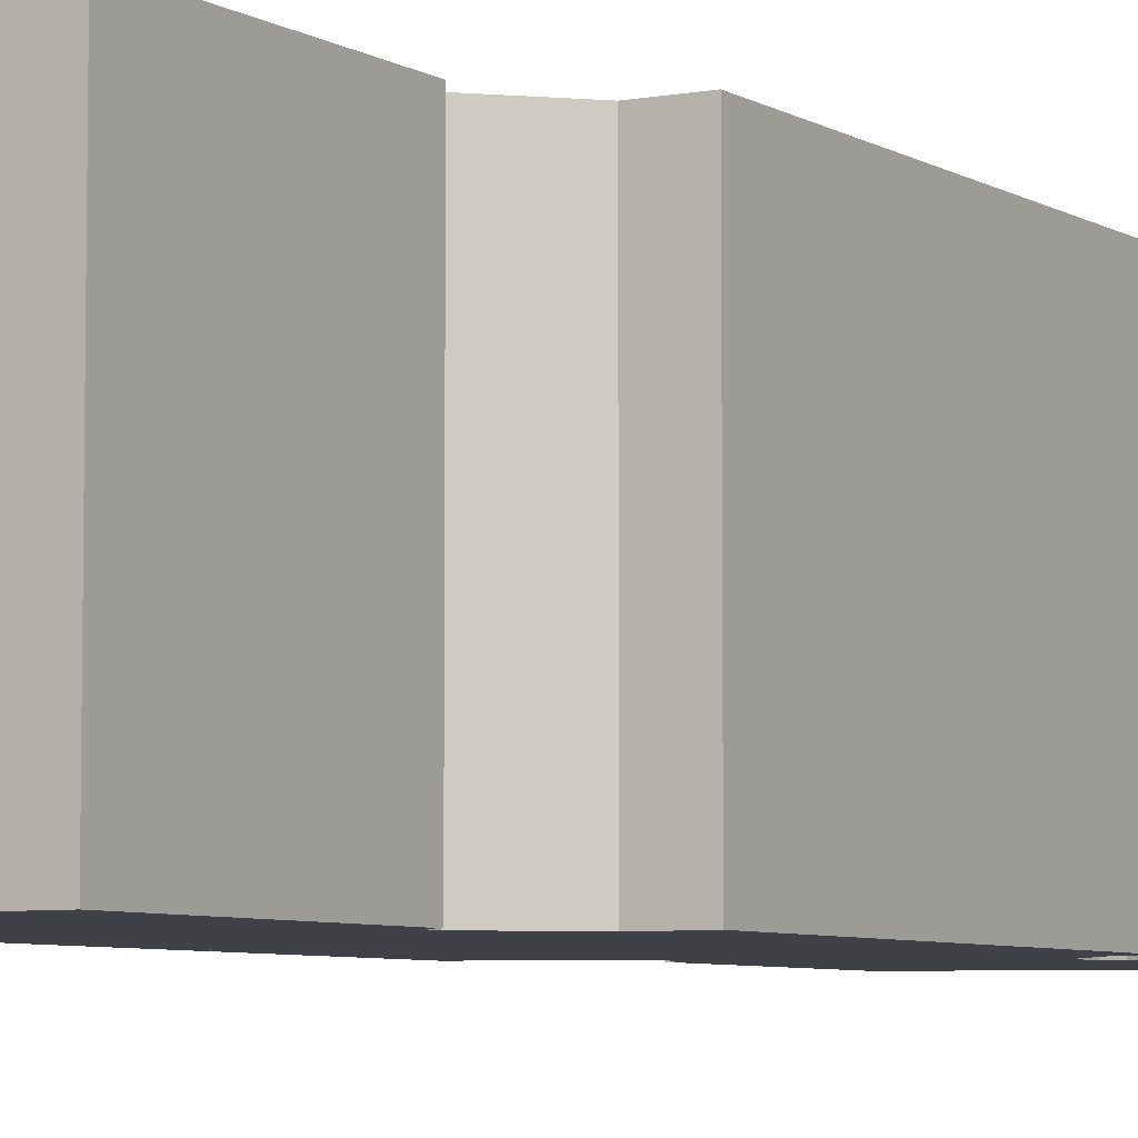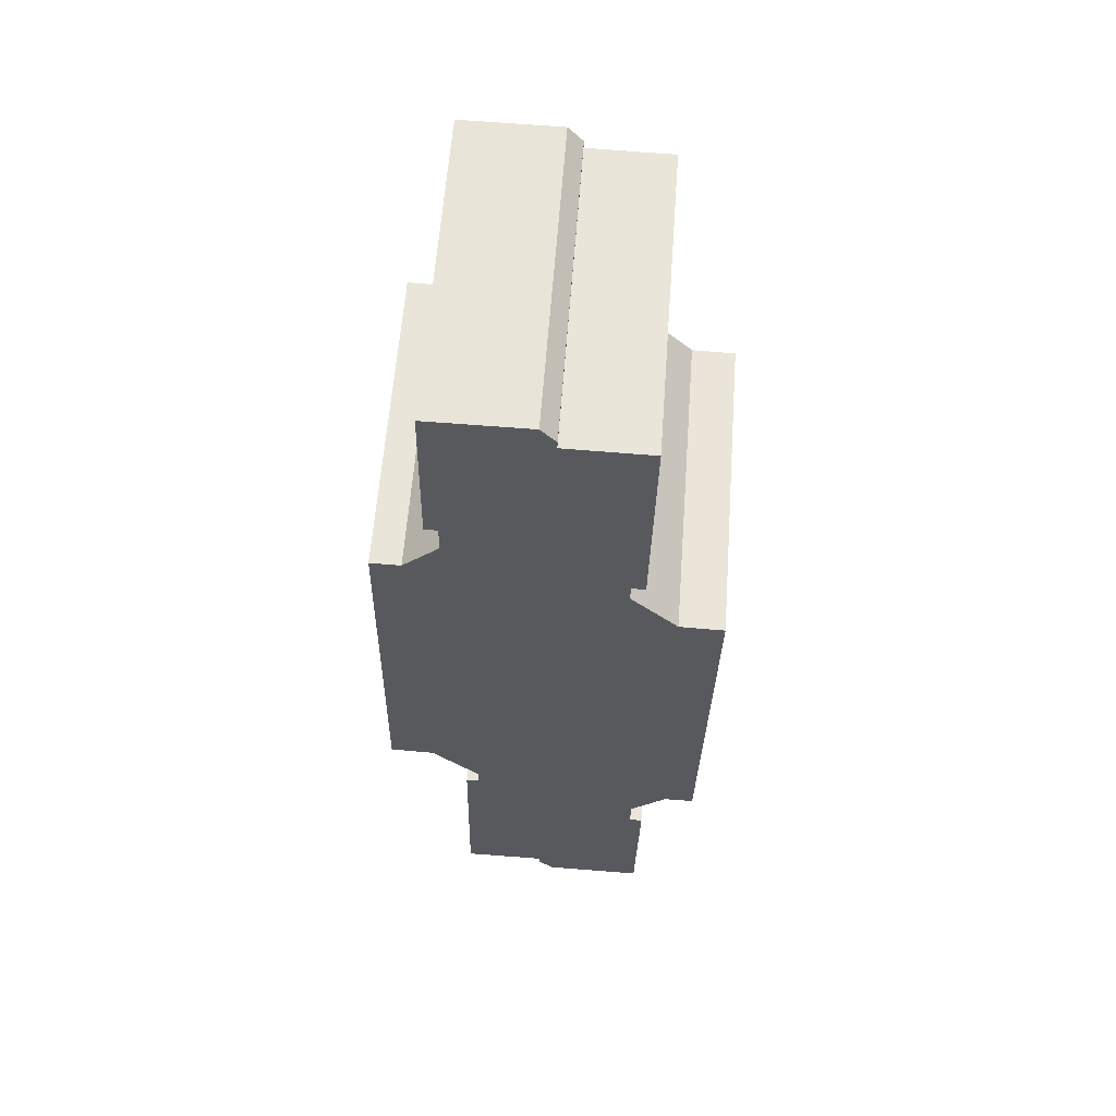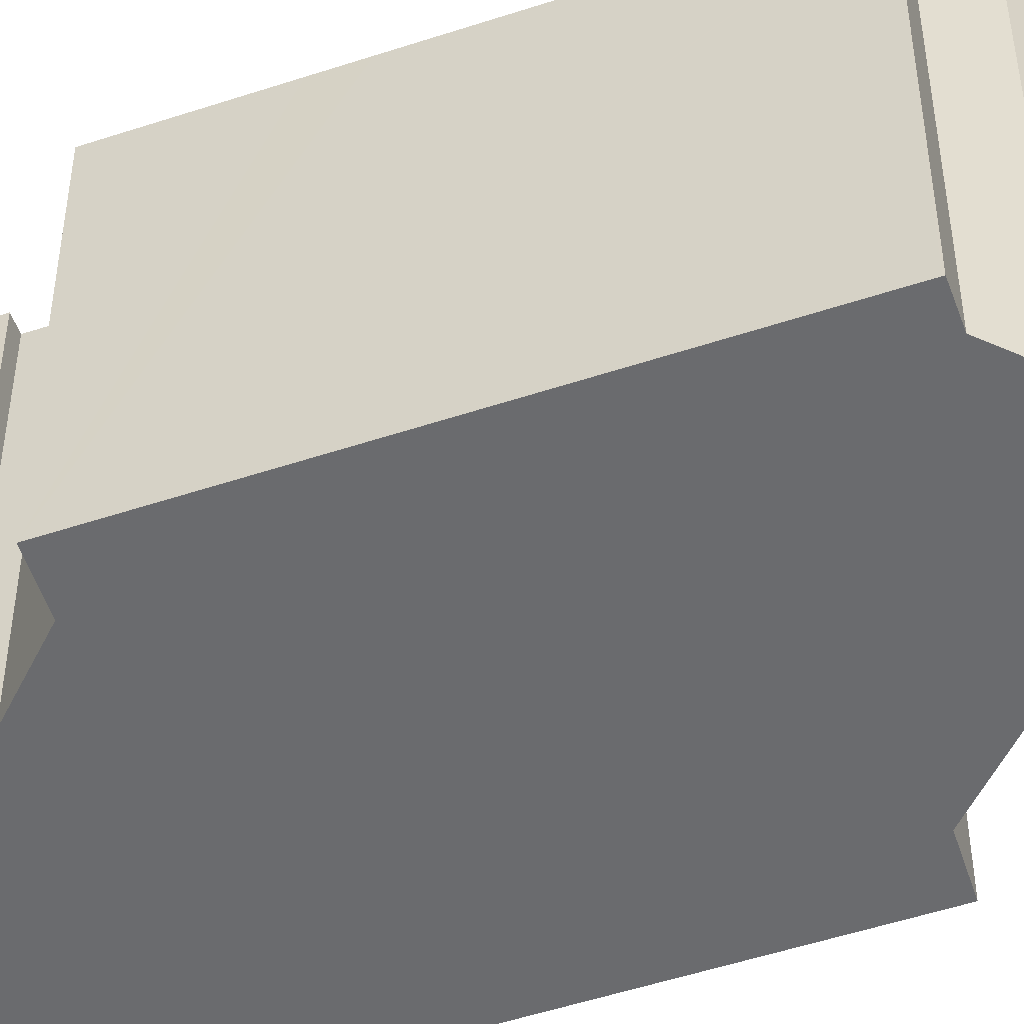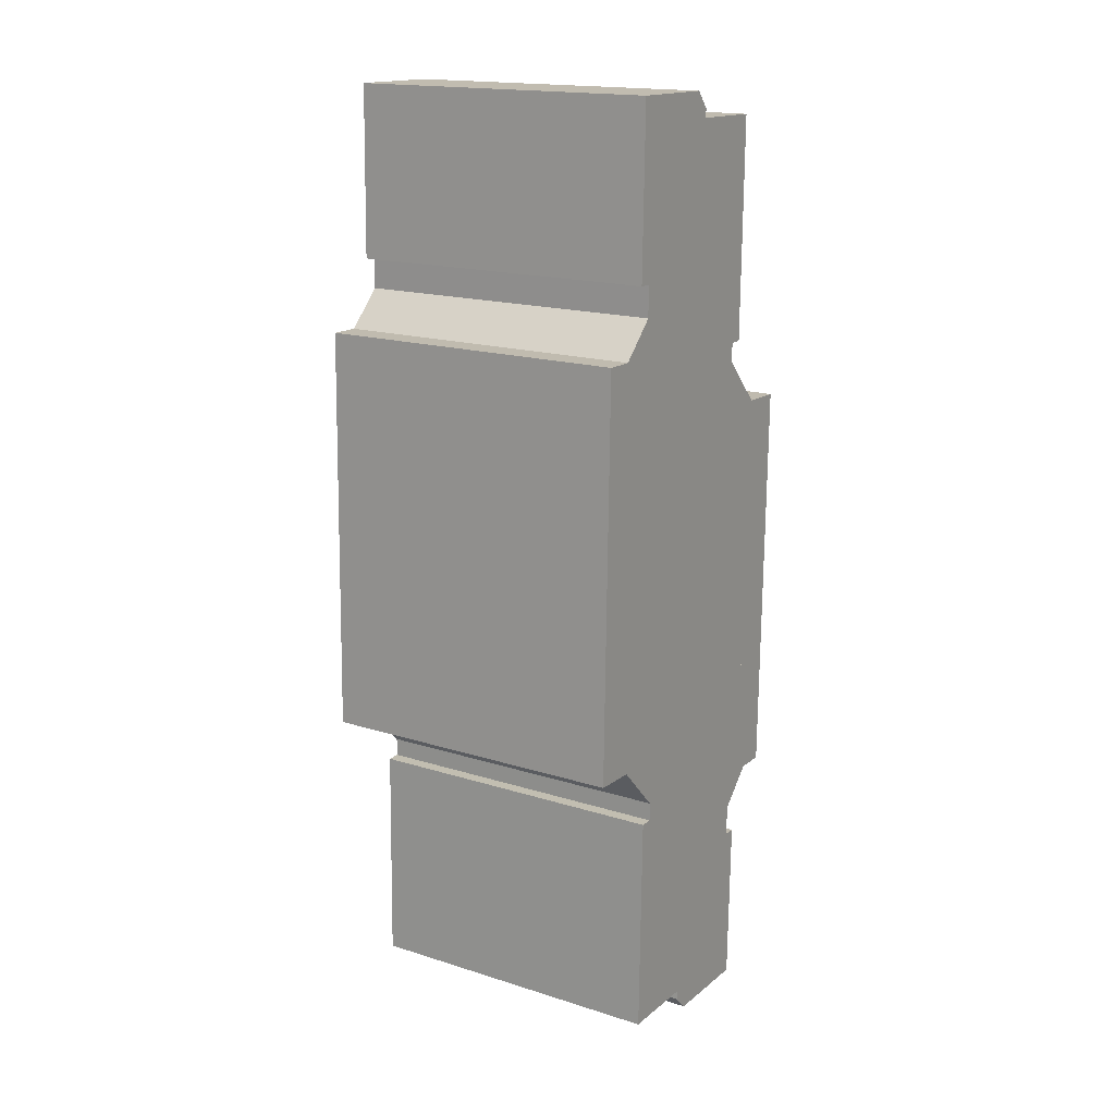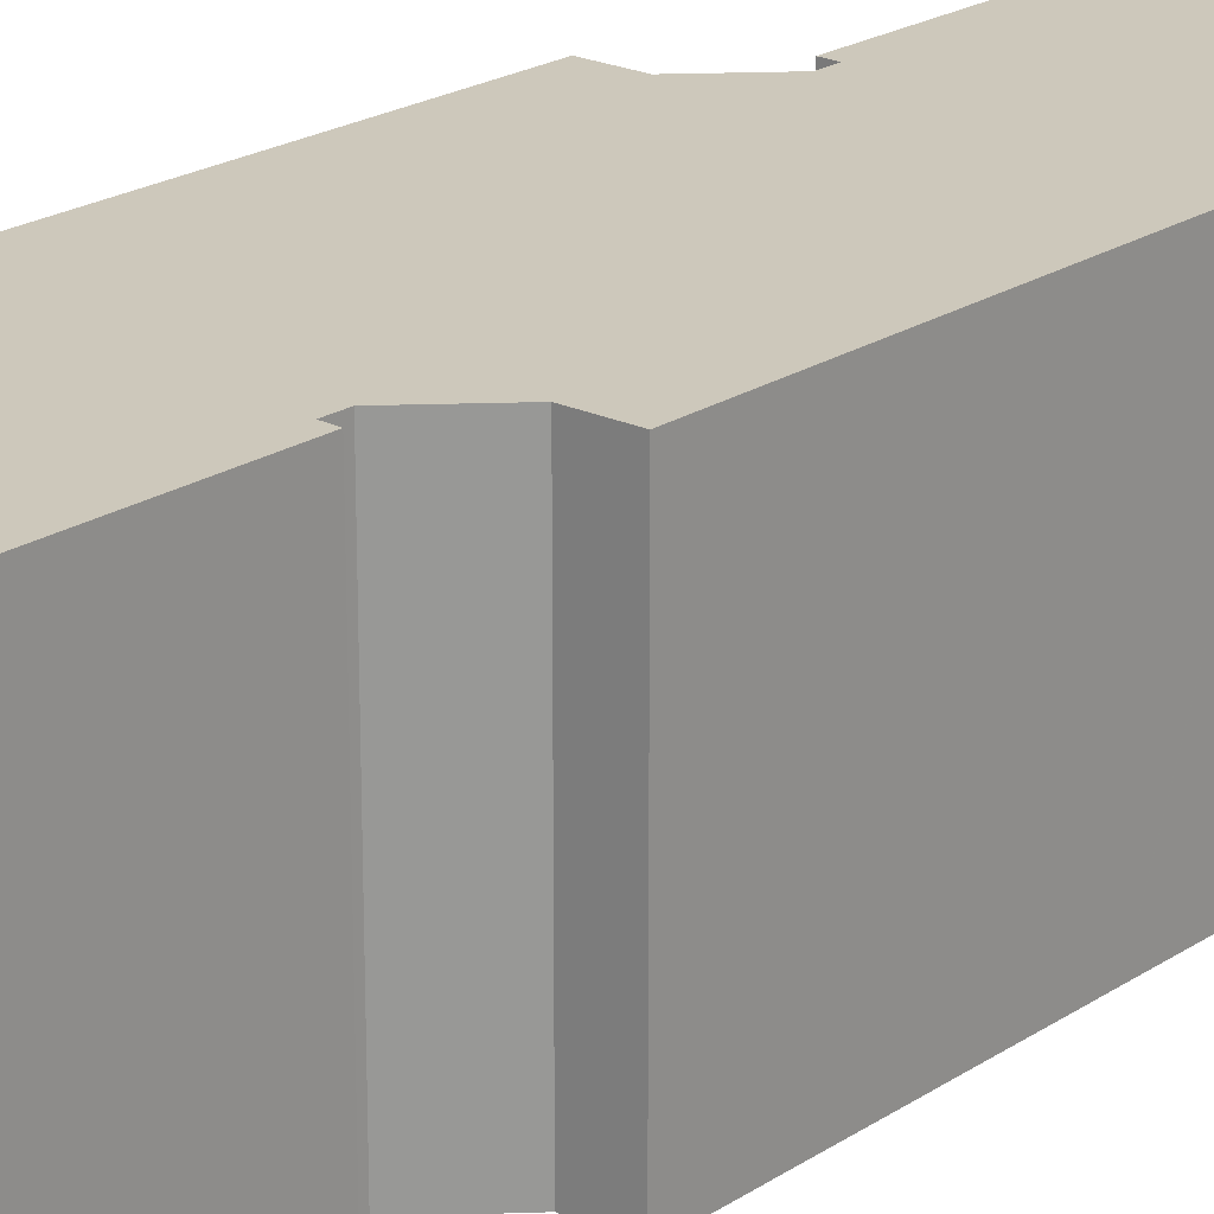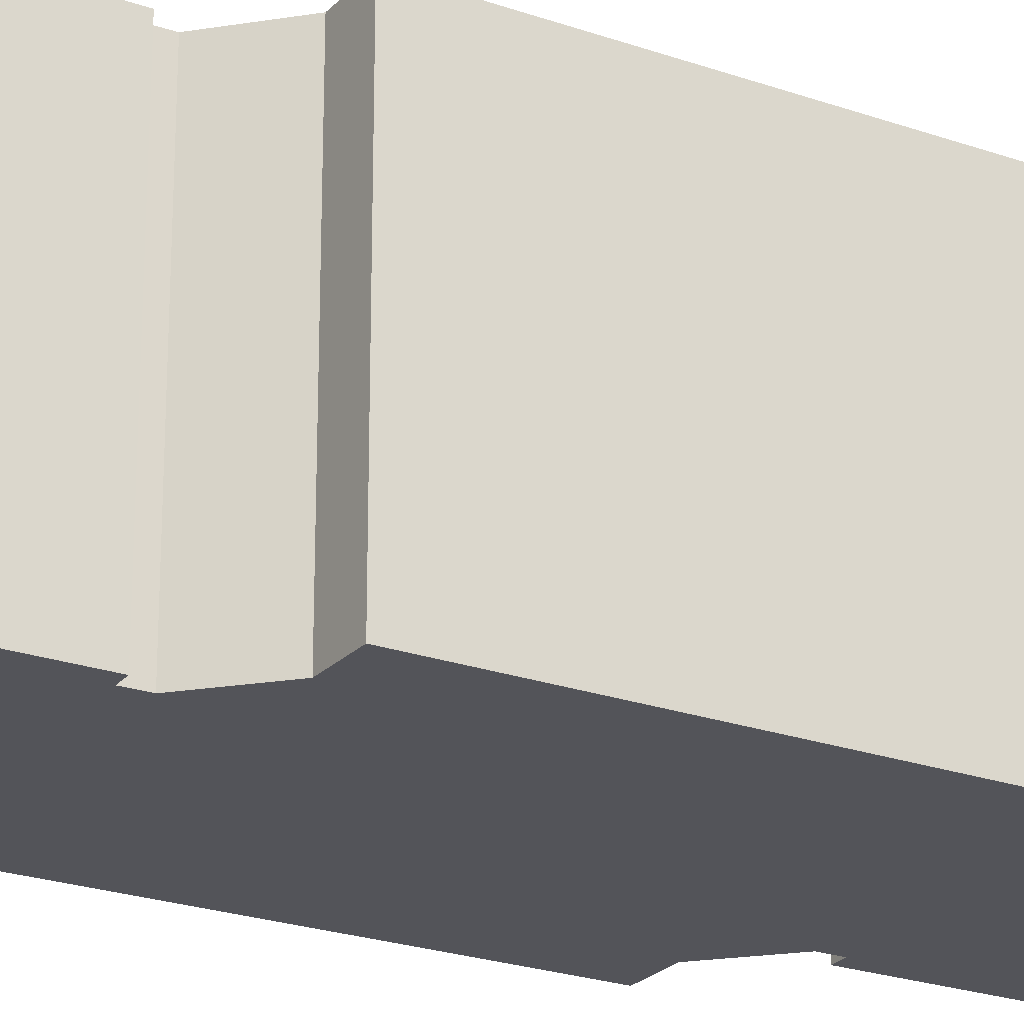
<metadata>
{"format":"obj","ext":"obj","renderer":"f3d","projection":"perspective","resolution":1024,"background":"white","views":[{"elev":-6.0,"azim":-148.1,"up":"+Y"},{"elev":60.3,"azim":4.2,"up":"+Z"},{"elev":-53.4,"azim":110.4,"up":"+Y"},{"elev":17.2,"azim":-57.7,"up":"+Z"},{"elev":21.8,"azim":-137.5,"up":"+Y"},{"elev":-23.9,"azim":-119.2,"up":"+Y"}]}
</metadata>
<code>
v  32.43 31.19 -8.338
v  32.43 31.19 -8.469
v  29.43 31.19 -8.431
v  17.02 31.19 -31.57
v  27.12 31.19 -15.03
v  26.77 31.19 -31.74
v  15.47 31.19 -29.97
v  15.51 31.19 -29.02
v  7.308 31.19 -28.91
v  25.81 31.19 -14.96
v  7.727 31.19 -6.854
v  25.9 31.19 -11.88
v  9.017 31.19 -6.856
v  32.63 31.19 3.257
v  9.025 31.19 -5.033
v  4.346 31.19 -0.201
v  0 31.19 1.91e-15
v  0.083 31.19 3.91
v  32.87 31.19 16.75
v  0.247 31.19 11.7
v  0.606 31.19 28.64
v  32.92 31.19 19.66
v  32.92 31.19 20.2
v  33.06 31.19 28.04
v  33.13 31.19 31.86
v  28.8 31.19 32.01
v  0.768 31.19 36.32
v  24.18 31.19 36.83
v  24.22 31.19 38.67
v  0.851 31.19 40.23
v  3.795 31.19 40.22
v  0.852 31.19 40.28
v  25.9 31.19 60.72
v  25.58 31.19 38.67
v  7.378 31.19 43.72
v  7.407 31.19 46.77
v  6.125 31.19 46.83
v  17.65 31.19 60.92
v  6.465 31.19 63.6
v  17.68 31.19 61.76
v  16.23 31.19 63.45
v  17.68 -3.782e-15 61.76
v  17.65 -3.73e-15 60.92
v  25.9 -3.718e-15 60.72
v  25.58 -2.368e-15 38.67
v  24.22 -2.368e-15 38.67
v  24.18 -2.255e-15 36.83
v  33.13 -1.951e-15 31.86
v  33.06 -1.717e-15 28.04
v  32.43 5.106e-16 -8.338
v  32.43 5.186e-16 -8.469
v  32.87 -1.025e-15 16.75
v  32.92 -1.204e-15 19.66
v  32.92 -1.237e-15 20.2
v  32.63 -1.994e-16 3.257
v  25.9 7.273e-16 -11.88
v  25.81 9.162e-16 -14.96
v  27.12 9.206e-16 -15.03
v  26.77 1.943e-15 -31.74
v  28.8 -1.96e-15 32.01
v  7.727 4.197e-16 -6.854
v  9.017 4.198e-16 -6.856
v  0.852 -2.467e-15 40.28
v  3.795 -2.462e-15 40.22
v  6.465 -3.894e-15 63.6
v  16.23 -3.885e-15 63.45
v  29.43 5.162e-16 -8.431
v  17.02 1.933e-15 -31.57
v  15.47 1.835e-15 -29.97
v  15.51 1.777e-15 -29.02
v  7.308 1.77e-15 -28.91
v  9.025 3.082e-16 -5.033
v  4.346 1.231e-17 -0.201
v  0 0 0
v  7.407 -2.864e-15 46.77
v  6.125 -2.867e-15 46.83
v  0.083 -2.394e-16 3.91
v  0.247 -7.161e-16 11.7
v  0.606 -1.754e-15 28.64
v  0.851 -2.463e-15 40.23
v  0.768 -2.224e-15 36.32
v  7.378 -2.677e-15 43.72
v  24.63 -1.233e-15 20.13
v  17 31.19 28
v  24.63 31.19 20.13
v  17 -1.714e-15 28
v  31.39 -1.222e-15 19.95
v  31.39 31.19 19.95
v  2.187 31.19 28.2
v  2.187 -1.727e-15 28.2
v  31.04 -2.2e-16 3.593
v  31.04 31.19 3.593
v  16.27 -2.291e-16 3.741
v  16.27 31.19 3.741
v  1.831 -7.261e-16 11.86
v  8.542 31.19 11.7
v  1.831 31.19 11.86
v  8.542 -7.165e-16 11.7
g defaultobject
f 1 2 3
f 4 5 6
f 5 4 7
f 5 7 8
f 5 8 9
f 5 9 10
f 10 9 11
f 10 11 12
f 12 11 3
f 3 11 1
f 1 11 13
f 13 14 1
f 14 13 15
f 14 15 16
f 14 16 17
f 14 17 18
f 14 18 19
f 19 18 20
f 19 20 21
f 19 21 22
f 22 21 23
f 23 21 24
f 24 21 25
f 25 21 26
f 26 21 27
f 26 27 28
f 28 27 29
f 29 27 30
f 29 30 31
f 31 30 32
f 29 33 34
f 33 29 31
f 33 31 35
f 33 35 36
f 33 36 37
f 33 37 38
f 38 37 39
f 38 39 40
f 40 39 41
f 42 38 40
f 38 42 43
f 44 34 33
f 34 44 45
f 46 28 29
f 28 46 47
f 48 24 25
f 24 48 23
f 23 48 22
f 22 48 19
f 19 48 14
f 14 48 1
f 1 48 2
f 2 48 49
f 2 49 50
f 2 50 51
f 50 49 52
f 52 49 53
f 53 49 54
f 50 52 55
f 56 10 12
f 10 56 57
f 58 6 5
f 6 58 59
f 43 33 38
f 33 43 44
f 60 25 26
f 25 60 48
f 57 5 10
f 5 57 58
f 61 13 11
f 13 61 62
f 63 31 32
f 31 63 64
f 65 41 39
f 41 65 66
f 45 29 34
f 29 45 46
f 51 3 2
f 3 51 67
f 59 4 6
f 4 59 68
f 68 7 4
f 7 68 69
f 70 9 8
f 9 70 71
f 72 16 15
f 16 72 73
f 73 17 16
f 17 73 74
f 75 37 36
f 37 75 76
f 47 26 28
f 26 47 60
f 66 40 41
f 40 66 42
f 67 12 3
f 12 67 56
f 69 8 7
f 8 69 70
f 71 11 9
f 11 71 61
f 62 15 13
f 15 62 72
f 74 18 17
f 18 74 20
f 20 74 21
f 21 74 77
f 21 77 27
f 27 77 78
f 27 78 30
f 30 78 79
f 30 79 32
f 32 79 80
f 32 80 63
f 80 79 81
f 82 36 35
f 36 82 75
f 76 39 37
f 39 76 65
f 64 35 31
f 35 64 82
f 83 84 85
f 84 83 86
f 87 85 88
f 85 87 83
f 86 89 84
f 89 86 90
f 91 88 92
f 88 91 87
f 93 92 94
f 92 93 91
f 95 96 97
f 96 95 98
f 98 94 96
f 94 98 93
f 90 97 89
f 97 90 95
f 80 64 63
f 64 80 81
f 64 81 46
f 46 81 47
f 47 81 60
f 60 81 79
f 60 79 48
f 48 79 49
f 49 79 78
f 49 78 54
f 54 78 53
f 53 78 52
f 52 78 55
f 55 78 77
f 55 77 74
f 55 74 73
f 55 73 50
f 50 73 72
f 50 72 62
f 71 62 61
f 62 71 67
f 62 67 50
f 67 71 56
f 56 71 57
f 57 71 58
f 58 71 70
f 58 70 59
f 59 70 69
f 59 69 68
f 51 50 67
f 76 66 65
f 66 76 42
f 42 76 43
f 43 76 44
f 44 76 75
f 44 75 45
f 45 75 82
f 45 82 64
f 45 64 46

</code>
